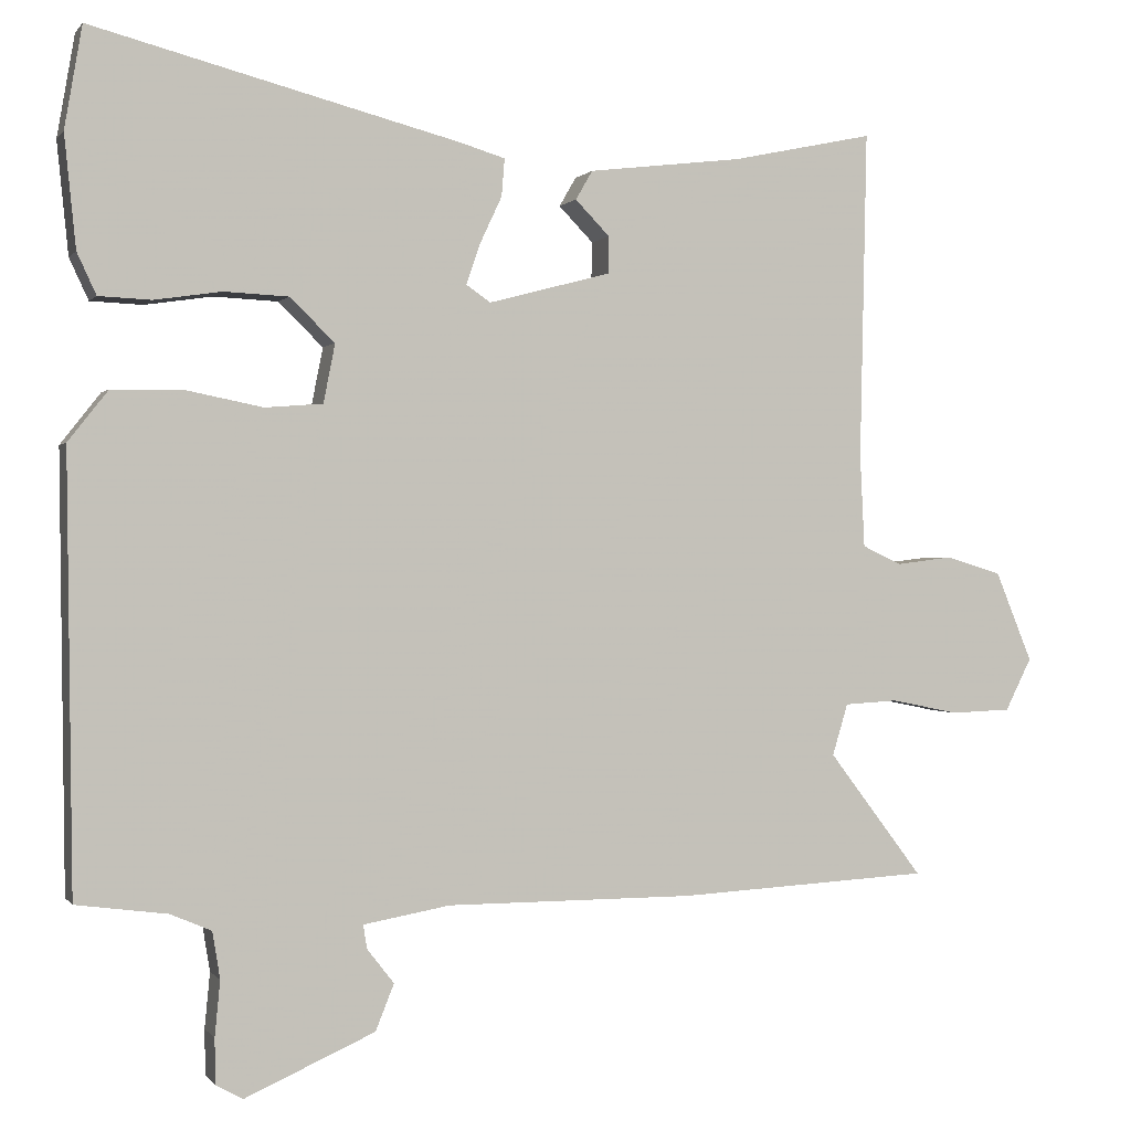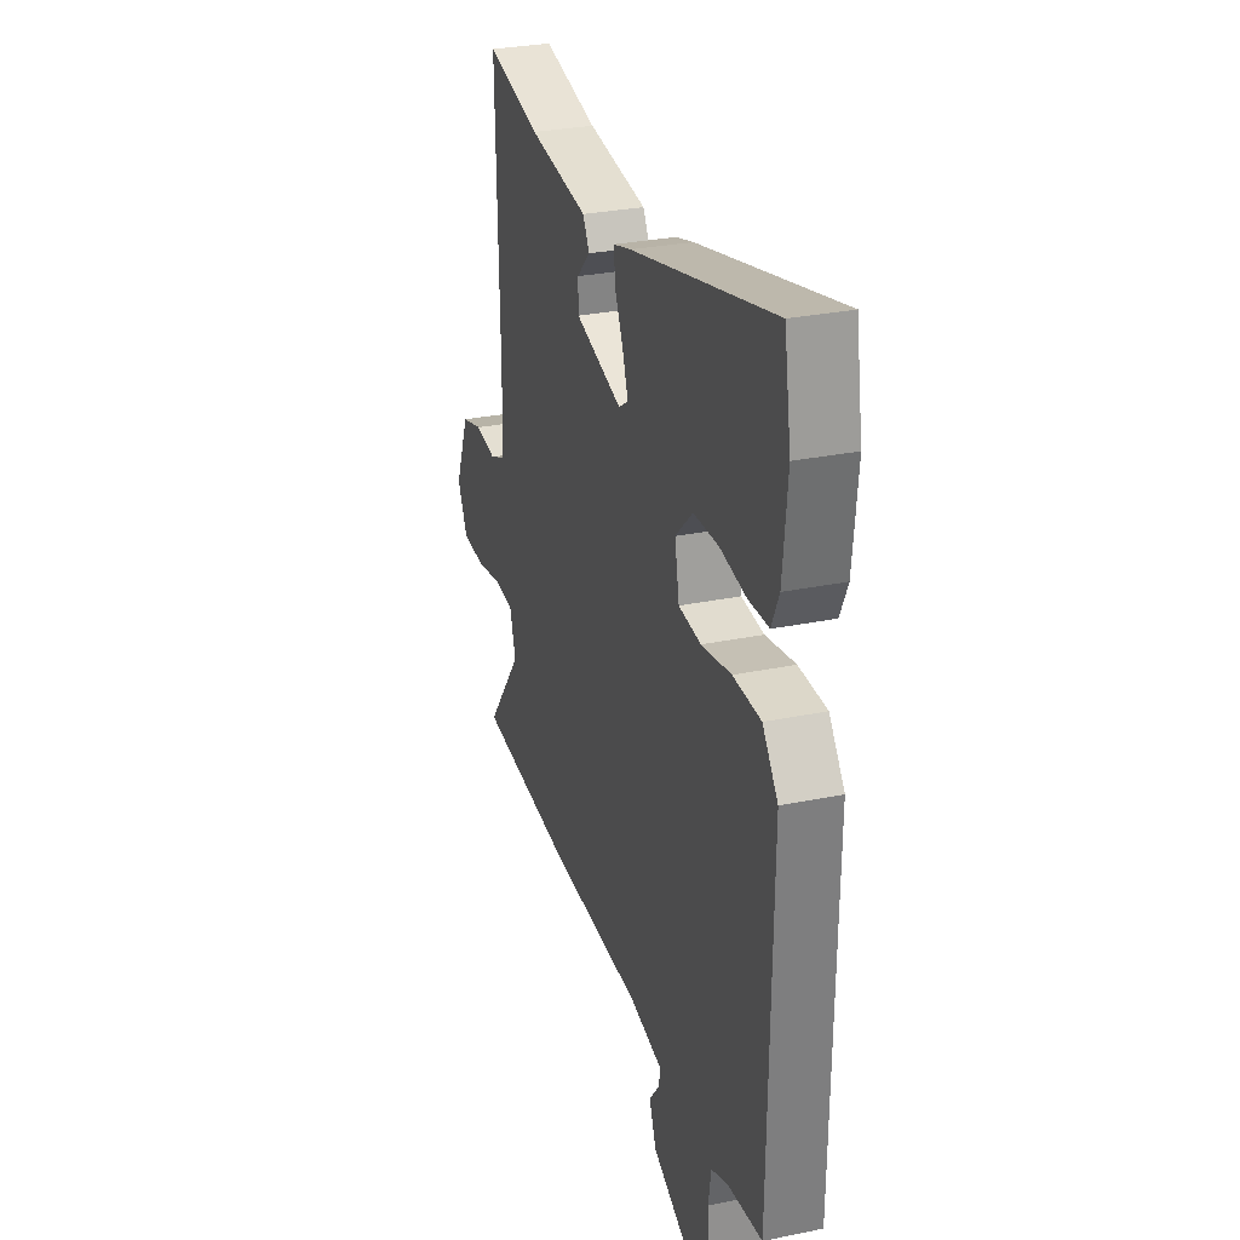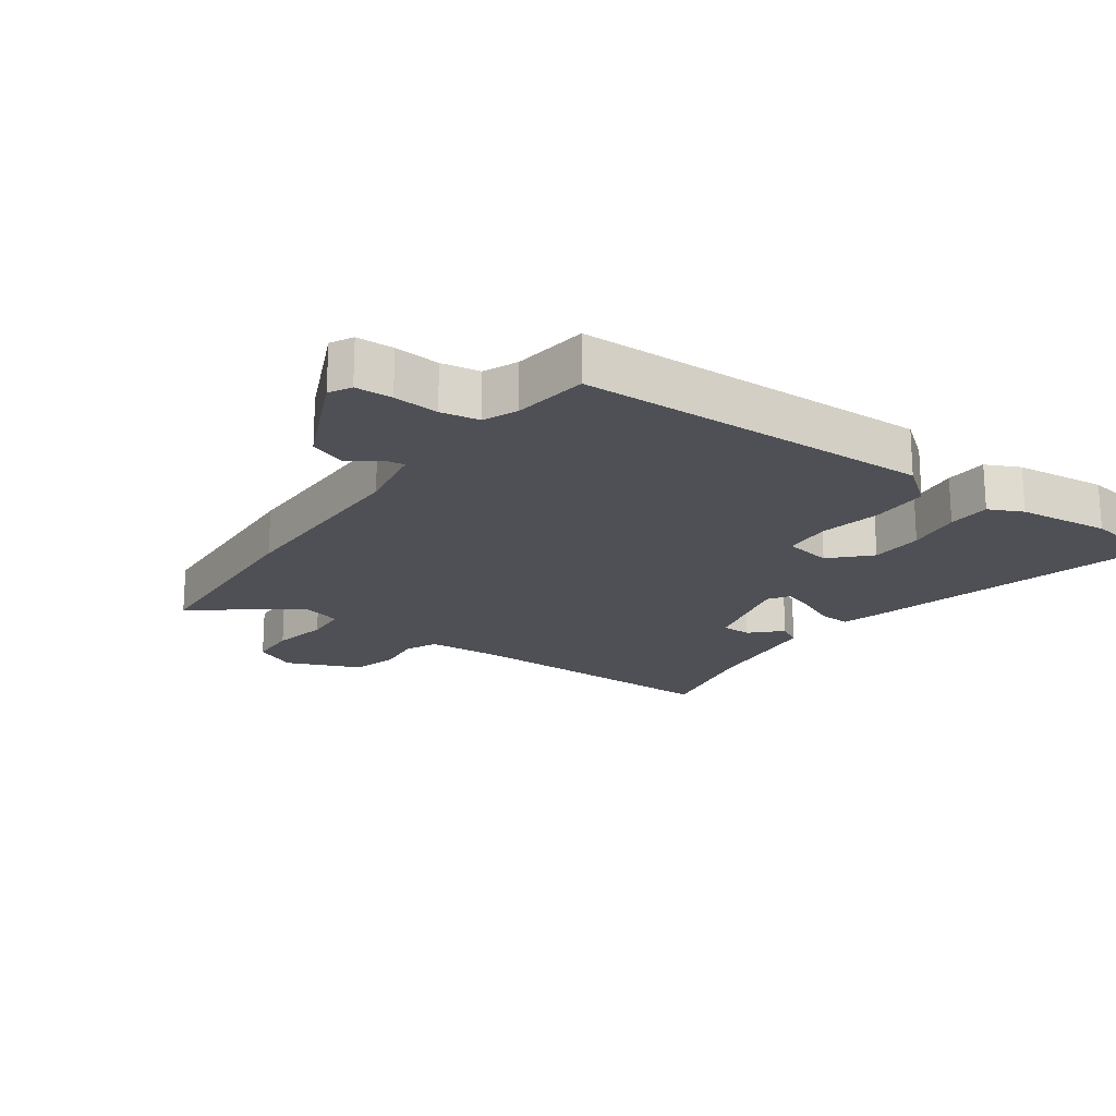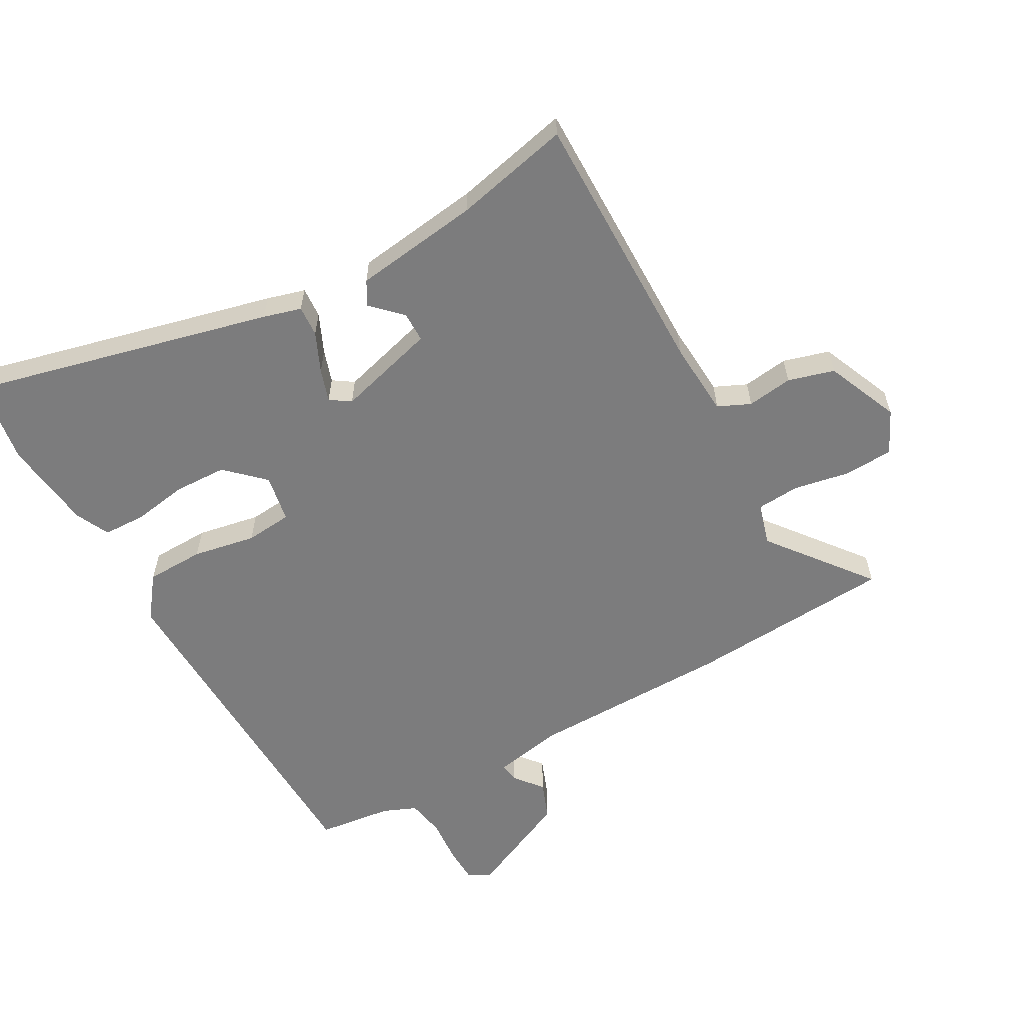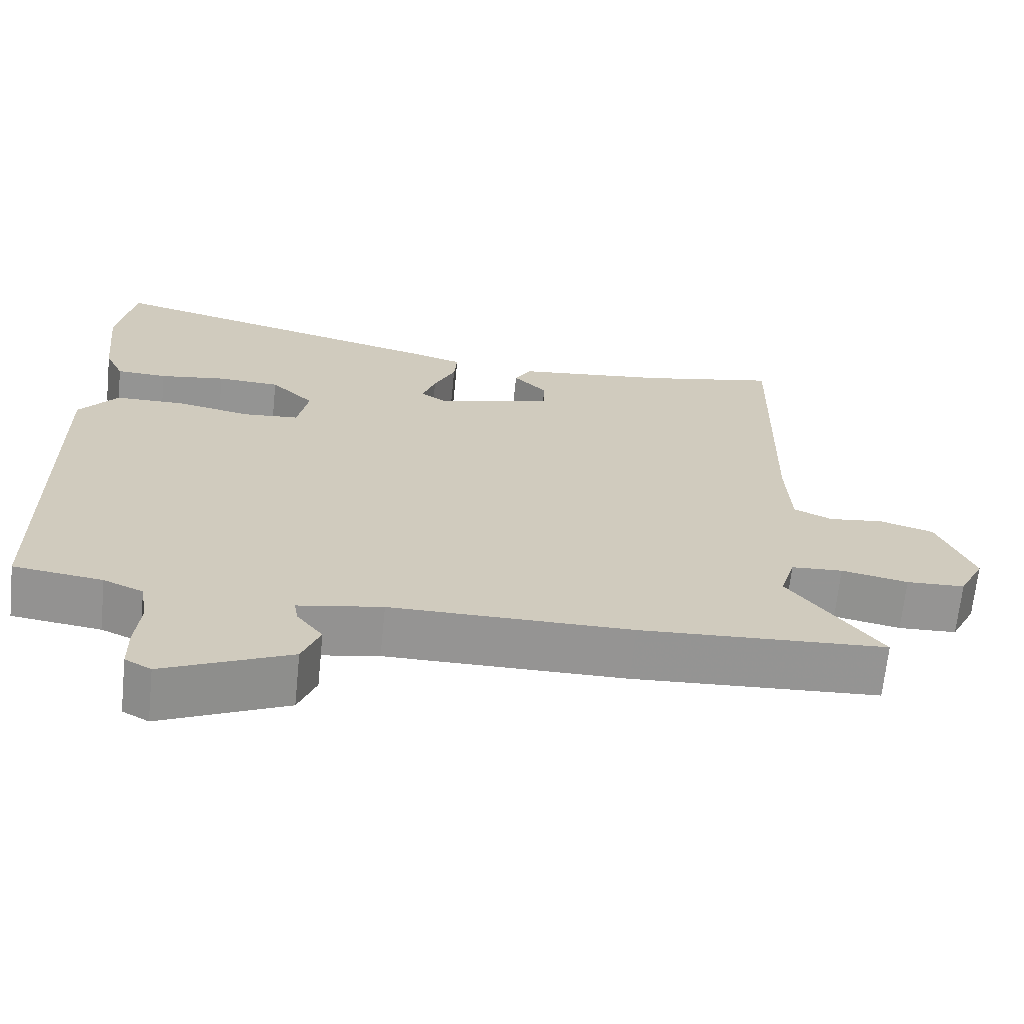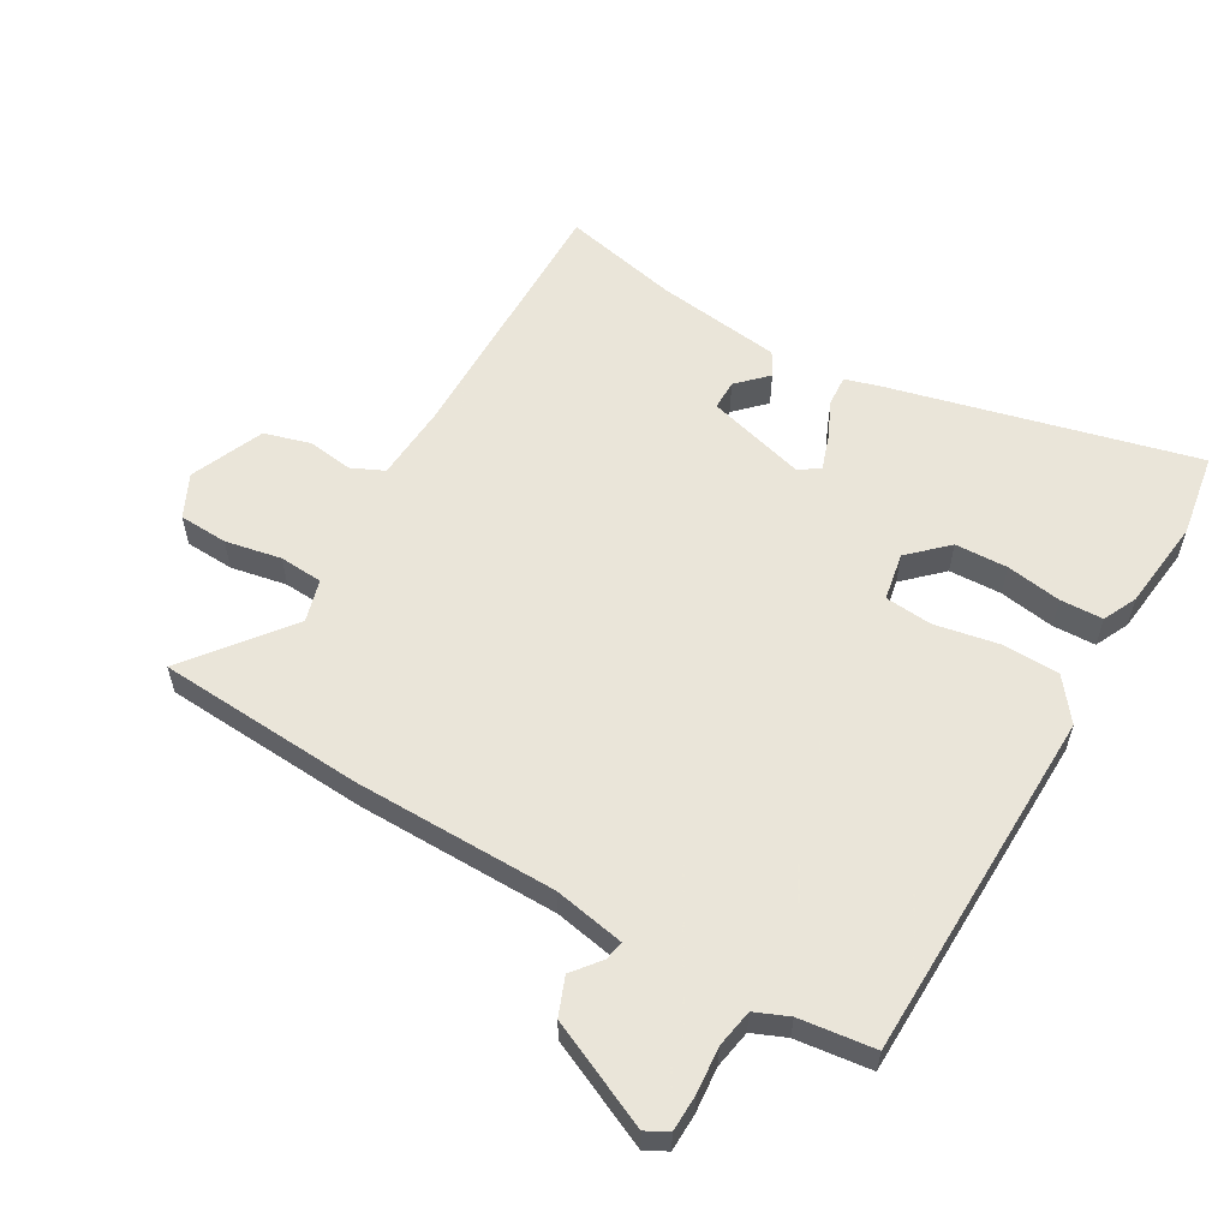
<metadata>
{"format":"obj","ext":"obj","renderer":"f3d","projection":"perspective","resolution":1024,"background":"white","views":[{"elev":0.2,"azim":-17.7,"up":"+Z"},{"elev":29.7,"azim":-106.9,"up":"+Z"},{"elev":-19.4,"azim":-125.0,"up":"+Y"},{"elev":-58.8,"azim":30.0,"up":"+Y"},{"elev":-67.1,"azim":-5.8,"up":"+Z"},{"elev":57.7,"azim":-149.3,"up":"+Y"}]}
</metadata>
<code>
v 0.556 0.07 0.495
v 0.547 0.07 0.066
v 0.553 0.07 -0.053
v 0.604 0.07 -0.077
v 0.677 0.07 -0.068
v 0.75 0.07 -0.09
v 0.798 0.07 -0.207
v 0.764 0.07 -0.275
v 0.686 0.07 -0.278
v 0.597 0.07 -0.26
v 0.528 0.07 -0.264
v 0.508 0.07 -0.331
v 0.631 0.07 -0.493
v 0.301 0.07 -0.511
v -0.021 0.07 -0.511
v -0.134 0.07 -0.531
v -0.129 0.07 -0.562
v -0.094 0.07 -0.607
v -0.118 0.07 -0.667
v -0.287 0.07 -0.742
v -0.322 0.07 -0.723
v -0.323 0.07 -0.664
v -0.316 0.07 -0.592
v -0.326 0.07 -0.531
v -0.379 0.07 -0.508
v -0.498 0.07 -0.492
v -0.505 0.07 0.072
v -0.453 0.07 0.138
v -0.36 0.07 0.139
v -0.26 0.07 0.119
v -0.185 0.07 0.125
v -0.17 0.07 0.201
v -0.228 0.07 0.258
v -0.312 0.07 0.262
v -0.4 0.07 0.249
v -0.468 0.07 0.252
v -0.493 0.07 0.306
v -0.508 0.07 0.452
v -0.485 0.07 0.585
v -0.008 0.07 0.461
v 0.052 0.07 0.443
v 0.048 0.07 0.394
v 0.019 0.07 0.332
v 0.001 0.07 0.28
v 0.033 0.07 0.258
v 0.192 0.07 0.3
v 0.193 0.07 0.348
v 0.148 0.07 0.394
v 0.17 0.07 0.432
v 0.371 0.07 0.456
v 0.556 0 0.495
v 0.547 0 0.066
v 0.553 0 -0.053
v 0.604 0 -0.077
v 0.677 0 -0.068
v 0.75 0 -0.09
v 0.798 0 -0.207
v 0.764 0 -0.275
v 0.686 0 -0.278
v 0.597 0 -0.26
v 0.528 0 -0.264
v 0.508 0 -0.331
v 0.631 0 -0.493
v 0.301 0 -0.511
v -0.021 0 -0.511
v -0.134 0 -0.531
v -0.129 0 -0.562
v -0.094 0 -0.607
v -0.118 0 -0.667
v -0.287 0 -0.742
v -0.322 0 -0.723
v -0.323 0 -0.664
v -0.316 0 -0.592
v -0.326 0 -0.531
v -0.379 0 -0.508
v -0.498 0 -0.492
v -0.505 0 0.072
v -0.453 0 0.138
v -0.36 0 0.139
v -0.26 0 0.119
v -0.185 0 0.125
v -0.17 0 0.201
v -0.228 0 0.258
v -0.312 0 0.262
v -0.4 0 0.249
v -0.468 0 0.252
v -0.493 0 0.306
v -0.508 0 0.452
v -0.485 0 0.585
v -0.008 0 0.461
v 0.052 0 0.443
v 0.048 0 0.394
v 0.019 0 0.332
v 0.001 0 0.28
v 0.033 0 0.258
v 0.192 0 0.3
v 0.193 0 0.348
v 0.148 0 0.394
v 0.17 0 0.432
v 0.371 0 0.456
f 47 48 49 50
f 46 47 50 1
f 40 41 42 43
f 40 43 44
f 39 40 44
f 38 39 44 45
f 34 35 36 37
f 33 34 37 38
f 27 28 29 30
f 25 26 27 30
f 24 25 30 31
f 23 24 31
f 22 23 31 32
f 20 21 22 32
f 17 18 19 20
f 16 17 20
f 12 13 14 15
f 11 12 15 16
f 7 8 9 10
f 7 10 11
f 4 5 6 7
f 3 4 7 11
f 2 3 11 16
f 46 1 2 16
f 33 38 45
f 32 33 45
f 32 45 46
f 16 20 32 46
f 100 99 98 97
f 51 100 97 96
f 93 92 91 90
f 94 93 90
f 94 90 89
f 95 94 89 88
f 87 86 85 84
f 88 87 84 83
f 80 79 78 77
f 80 77 76 75
f 81 80 75 74
f 81 74 73
f 82 81 73 72
f 82 72 71 70
f 70 69 68 67
f 70 67 66
f 65 64 63 62
f 66 65 62 61
f 60 59 58 57
f 61 60 57
f 57 56 55 54
f 61 57 54 53
f 66 61 53 52
f 66 52 51 96
f 95 88 83
f 95 83 82
f 96 95 82
f 96 82 70 66
f 1 51 52 2
f 2 52 53 3
f 3 53 54 4
f 4 54 55 5
f 5 55 56 6
f 6 56 57 7
f 7 57 58 8
f 8 58 59 9
f 9 59 60 10
f 10 60 61 11
f 11 61 62 12
f 12 62 63 13
f 13 63 64 14
f 14 64 65 15
f 15 65 66 16
f 16 66 67 17
f 17 67 68 18
f 18 68 69 19
f 19 69 70 20
f 20 70 71 21
f 21 71 72 22
f 22 72 73 23
f 23 73 74 24
f 24 74 75 25
f 25 75 76 26
f 26 76 77 27
f 27 77 78 28
f 28 78 79 29
f 29 79 80 30
f 30 80 81 31
f 31 81 82 32
f 32 82 83 33
f 33 83 84 34
f 34 84 85 35
f 35 85 86 36
f 36 86 87 37
f 37 87 88 38
f 38 88 89 39
f 39 89 90 40
f 40 90 91 41
f 41 91 92 42
f 42 92 93 43
f 43 93 94 44
f 44 94 95 45
f 45 95 96 46
f 46 96 97 47
f 47 97 98 48
f 48 98 99 49
f 49 99 100 50
f 50 100 51 1

</code>
